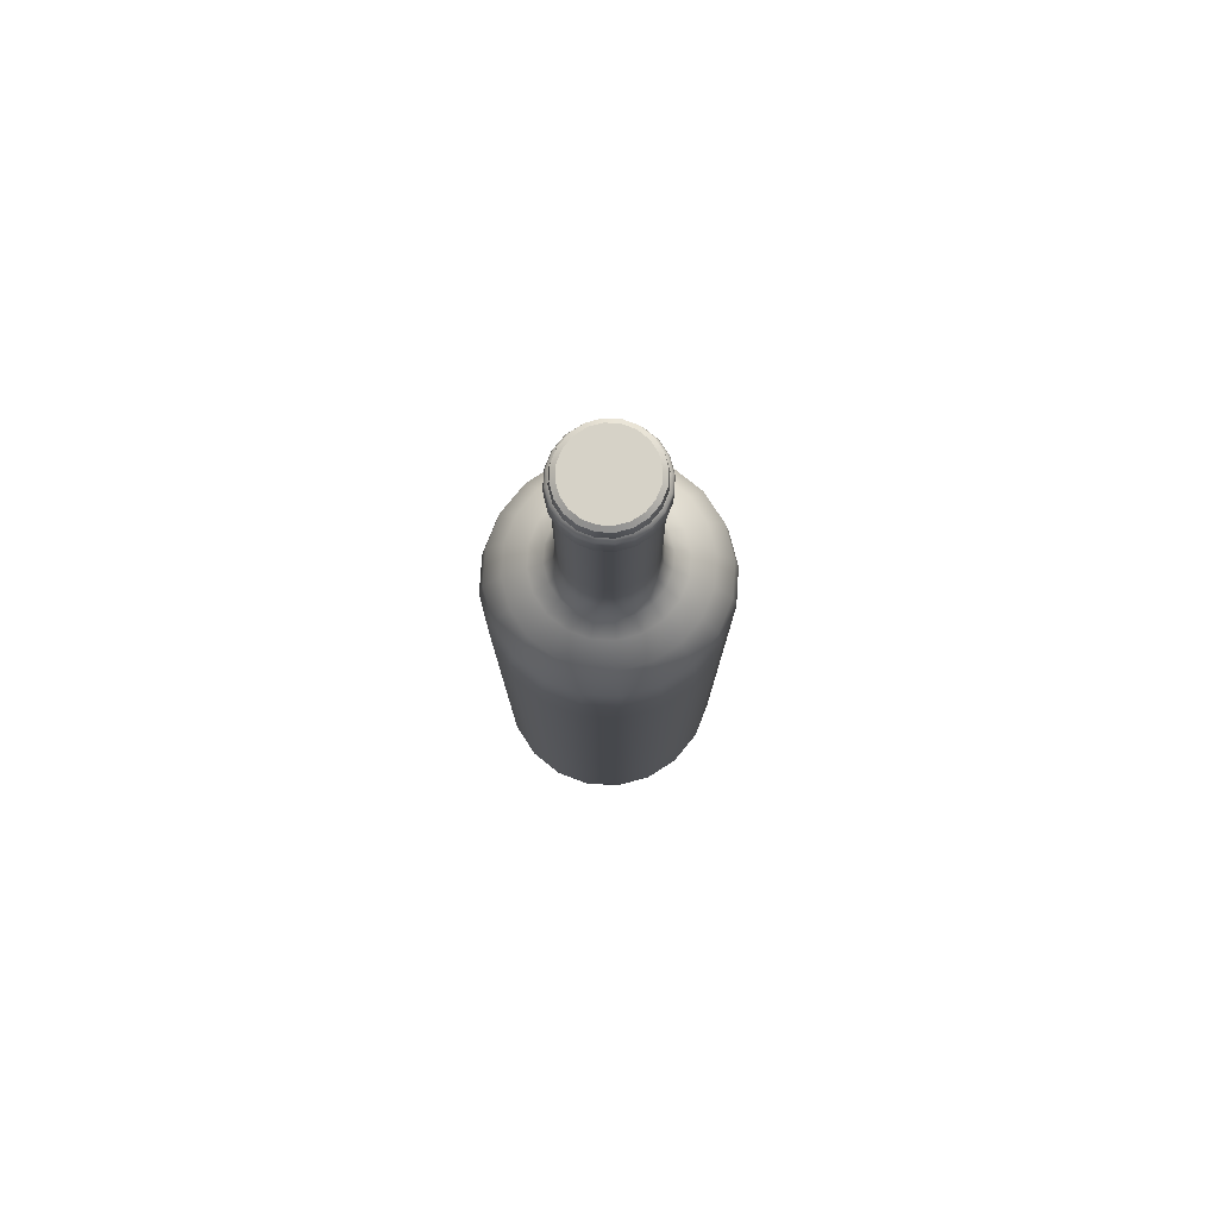
<metadata>
{"format":"obj","ext":"obj","renderer":"f3d","projection":"perspective","resolution":1024,"background":"white","views":[{"elev":78.5,"azim":66.2,"up":"+Y"}]}
</metadata>
<code>
g default
v 2.761 0.05108 -0.9133
v 2.355 0.04948 -1.742
v 1.716 0.04728 -2.405
v 0.9042 0.04521 -2.834
v -0 0.04437 -2.982
v -0.9042 0.04521 -2.834
v -1.716 0.04728 -2.405
v -2.355 0.04948 -1.742
v -2.761 0.05108 -0.9133
v -2.9 0.05237 -0
v -2.761 0.05108 0.9133
v -2.355 0.04948 1.742
v -1.716 0.04728 2.405
v -0.9042 0.04521 2.834
v -0 0.04437 2.982
v 0.9042 0.04521 2.834
v 1.716 0.04728 2.405
v 2.355 0.04948 1.742
v 2.761 0.05108 0.9133
v 2.9 0.05237 -0
v 3.269 18.65 -1.082
v 2.781 18.65 -2.057
v 2.021 18.65 -2.832
v 1.062 18.65 -3.329
v 0 18.65 -3.5
v -1.062 18.65 -3.329
v -2.021 18.65 -2.832
v -2.781 18.65 -2.057
v -3.269 18.65 -1.082
v -3.438 18.65 0
v -3.269 18.65 1.082
v -2.781 18.65 2.057
v -2.021 18.65 2.832
v -1.062 18.65 3.329
v -0 18.65 3.5
v 1.062 18.65 3.329
v 2.021 18.65 2.832
v 2.781 18.65 2.057
v 3.269 18.65 1.082
v 3.438 18.65 0
v 1.104 29.46 -0.3654
v 0.9395 29.46 -0.695
v 0.6826 29.46 -0.9565
v 0.3588 29.46 -1.124
v -0 29.46 -1.182
v -0.3588 29.46 -1.124
v -0.6826 29.46 -0.9565
v -0.9395 29.46 -0.695
v -1.104 29.46 -0.3654
v -1.161 29.46 -0
v -1.104 29.46 0.3654
v -0.9395 29.46 0.695
v -0.6826 29.46 0.9565
v -0.3588 29.46 1.124
v -0 29.46 1.182
v 0.3588 29.46 1.124
v 0.6826 29.46 0.9565
v 0.9395 29.46 0.695
v 1.104 29.46 0.3654
v 1.161 29.46 -0
v 0.5522 29.46 -0.1827
v 0.4697 29.46 -0.3475
v 0.3413 29.46 -0.4783
v 0.1794 29.46 -0.5622
v -0 29.46 -0.5912
v -0.1794 29.46 -0.5622
v -0.3413 29.46 -0.4783
v -0.4697 29.46 -0.3475
v -0.5522 29.46 -0.1827
v -0.5806 29.46 -0
v -0.5522 29.46 0.1827
v -0.4697 29.46 0.3475
v -0.3413 29.46 0.4783
v -0.1794 29.46 0.5622
v -0 29.46 0.5912
v 0.1794 29.46 0.5622
v 0.3413 29.46 0.4783
v 0.4697 29.46 0.3475
v 0.5522 29.46 0.1827
v 0.5806 29.46 -0
v -0 2.972 -0
v -0 29.46 -0
v 1.262 22.53 -0.4176
v 1.074 22.53 -0.7943
v 0.7801 22.53 -1.093
v 0.4101 22.53 -1.285
v -0 22.53 -1.351
v -0.4101 22.53 -1.285
v -0.7801 22.53 -1.093
v -1.074 22.53 -0.7943
v -1.262 22.53 -0.4176
v -1.327 22.53 -0
v -1.262 22.53 0.4176
v -1.074 22.53 0.7943
v -0.7801 22.53 1.093
v -0.4101 22.53 1.285
v -0 22.53 1.351
v 0.4101 22.53 1.285
v 0.7801 22.53 1.093
v 1.074 22.53 0.7943
v 1.262 22.53 0.4176
v 1.327 22.53 -0
v 3.131 19.54 -1.036
v 2.664 19.54 -1.971
v 1.935 19.54 -2.712
v 1.017 19.54 -3.188
v -0 19.54 -3.352
v -1.017 19.54 -3.188
v -1.935 19.54 -2.712
v -2.664 19.54 -1.97
v -3.131 19.54 -1.036
v -3.293 19.54 0
v -3.131 19.54 1.036
v -2.664 19.54 1.97
v -1.935 19.54 2.712
v -1.017 19.54 3.188
v -0 19.54 3.352
v 1.017 19.54 3.188
v 1.935 19.54 2.712
v 2.664 19.54 1.97
v 3.131 19.54 1.036
v 3.293 19.54 0
v 1.572 21.43 -0.52
v 1.653 21.43 -0
v 1.572 21.43 0.52
v 1.337 21.43 0.9892
v 0.9715 21.43 1.361
v 0.5108 21.43 1.601
v -0 21.43 1.683
v -0.5108 21.43 1.601
v -0.9715 21.43 1.361
v -1.337 21.43 0.9892
v -1.572 21.43 0.52
v -1.653 21.43 -0
v -1.572 21.43 -0.52
v -1.337 21.43 -0.9892
v -0.9715 21.43 -1.361
v -0.5108 21.43 -1.601
v -0 21.43 -1.683
v 0.5108 21.43 -1.601
v 0.9715 21.43 -1.361
v 1.337 21.43 -0.9892
v -0 20.39 -2.817
v 0.8551 20.39 -2.68
v 1.626 20.39 -2.279
v 2.239 20.39 -1.656
v 2.632 20.39 -0.8706
v 2.767 20.39 -0
v 2.632 20.39 0.8706
v 2.239 20.39 1.656
v 1.626 20.39 2.279
v 0.8551 20.39 2.68
v -0 20.39 2.817
v -0.8551 20.39 2.68
v -1.626 20.39 2.279
v -2.239 20.39 1.656
v -2.632 20.39 0.8706
v -2.767 20.39 -0
v -2.632 20.39 -0.8706
v -2.239 20.39 -1.656
v -1.626 20.39 -2.279
v -0.8551 20.39 -2.68
v -0 20.99 -2.125
v 0.645 20.99 -2.021
v 1.227 20.99 -1.719
v 1.689 20.99 -1.249
v 1.985 20.99 -0.6568
v 2.087 20.99 -0
v 1.985 20.99 0.6568
v 1.689 20.99 1.249
v 1.227 20.99 1.719
v 0.645 20.99 2.021
v -0 20.99 2.125
v -0.645 20.99 2.021
v -1.227 20.99 1.719
v -1.689 20.99 1.249
v -1.985 20.99 0.6568
v -2.087 20.99 -0
v -1.985 20.99 -0.6568
v -1.689 20.99 -1.249
v -1.227 20.99 -1.719
v -0.645 20.99 -2.021
v 3.269 1.157 -1.082
v 2.781 1.157 -2.057
v 2.021 1.157 -2.832
v 1.062 1.157 -3.329
v 0 1.157 -3.5
v -1.062 1.157 -3.329
v -2.021 1.157 -2.832
v -2.781 1.157 -2.057
v -3.269 1.157 -1.082
v -3.438 1.157 0
v -3.269 1.157 1.082
v -2.781 1.157 2.057
v -2.021 1.157 2.832
v -1.062 1.157 3.329
v -0 1.157 3.5
v 1.062 1.157 3.329
v 2.021 1.157 2.832
v 2.781 1.157 2.057
v 3.269 1.157 1.082
v 3.438 1.157 0
v 3.002 0.09237 -0.9931
v 2.553 0.09232 -1.888
v 1.854 0.09226 -2.598
v 0.9743 0.09219 -3.053
v -0 0.09218 -3.21
v -0.9743 0.09219 -3.053
v -1.854 0.09226 -2.598
v -2.553 0.09232 -1.888
v -3.002 0.09237 -0.9931
v -3.157 0.09239 -0
v -3.002 0.09237 0.9931
v -2.553 0.09232 1.888
v -1.854 0.09226 2.598
v -0.9743 0.09219 3.053
v -0 0.09218 3.21
v 0.9743 0.09219 3.053
v 1.854 0.09226 2.598
v 2.553 0.09232 1.888
v 3.002 0.09237 0.9931
v 3.157 0.09239 -0
v 3.238 0.6 -1.071
v 3.405 0.5999 -0
v 3.238 0.6 1.071
v 2.755 0.6001 2.038
v 2.003 0.6003 2.806
v 1.053 0.6004 3.3
v -0 0.6005 3.47
v -1.053 0.6004 3.3
v -2.003 0.6003 2.806
v -2.755 0.6001 2.038
v -3.238 0.6 1.071
v -3.405 0.5999 -0
v -3.238 0.6 -1.071
v -2.755 0.6001 -2.038
v -2.003 0.6003 -2.806
v -1.053 0.6004 -3.3
v -0 0.6005 -3.47
v 1.053 0.6004 -3.3
v 2.003 0.6003 -2.806
v 2.755 0.6001 -2.038
v 1.262 28.02 -0.4176
v 1.327 28.02 -0
v 1.262 28.02 0.4176
v 1.074 28.02 0.7943
v 0.7801 28.02 1.093
v 0.4101 28.02 1.285
v -0 28.02 1.351
v -0.4101 28.02 1.285
v -0.7801 28.02 1.093
v -1.074 28.02 0.7943
v -1.262 28.02 0.4176
v -1.327 28.02 -0
v -1.262 28.02 -0.4176
v -1.074 28.02 -0.7943
v -0.7801 28.02 -1.093
v -0.4101 28.02 -1.285
v -0 28.02 -1.351
v 0.4101 28.02 -1.285
v 0.7801 28.02 -1.093
v 1.074 28.02 -0.7943
v 1.262 28.98 -0.4176
v 1.327 28.98 -0
v 1.262 28.98 0.4176
v 1.074 28.98 0.7943
v 0.7801 28.98 1.093
v 0.4101 28.98 1.285
v -0 28.98 1.351
v -0.4101 28.98 1.285
v -0.7801 28.98 1.093
v -1.074 28.98 0.7943
v -1.262 28.98 0.4176
v -1.327 28.98 -0
v -1.262 28.98 -0.4176
v -1.074 28.98 -0.7943
v -0.7801 28.98 -1.093
v -0.4101 28.98 -1.285
v -0 28.98 -1.351
v 0.4101 28.98 -1.285
v 0.7801 28.98 -1.093
v 1.074 28.98 -0.7943
v 1.345 28.1 -0.4429
v 1.414 28.1 -0
v 1.345 28.9 -0.4429
v 1.414 28.9 -0
v 1.345 28.1 0.4429
v 1.345 28.9 0.4429
v 1.145 28.1 0.8428
v 1.145 28.9 0.8428
v 0.8322 28.1 1.161
v 0.8322 28.9 1.161
v 0.4378 28.1 1.365
v 0.4378 28.9 1.365
v -0 28.1 1.436
v -0 28.9 1.436
v -0.4378 28.1 1.365
v -0.4378 28.9 1.365
v -0.8322 28.1 1.161
v -0.8322 28.9 1.161
v -1.145 28.1 0.8428
v -1.145 28.9 0.8428
v -1.345 28.1 0.4429
v -1.345 28.9 0.4429
v -1.414 28.1 -0
v -1.414 28.9 -0
v -1.345 28.1 -0.4429
v -1.345 28.9 -0.4429
v -1.145 28.1 -0.8428
v -1.145 28.9 -0.8428
v -0.8322 28.1 -1.161
v -0.8322 28.9 -1.161
v -0.4378 28.1 -1.365
v -0.4378 28.9 -1.365
v -0 28.1 -1.436
v -0 28.9 -1.436
v 0.4378 28.1 -1.365
v 0.4378 28.9 -1.365
v 0.8322 28.1 -1.161
v 0.8322 28.9 -1.161
v 1.145 28.1 -0.8428
v 1.145 28.9 -0.8428
v 1.382 28.22 -0.4545
v 1.452 28.22 -0
v 1.382 28.78 -0.4545
v 1.452 28.78 -0
v 1.382 28.22 0.4545
v 1.382 28.78 0.4545
v 1.176 28.22 0.8651
v 1.176 28.78 0.8651
v 0.8551 28.22 1.192
v 0.8551 28.78 1.192
v 0.4498 28.22 1.402
v 0.4498 28.78 1.402
v -0 28.22 1.474
v -0 28.78 1.474
v -0.4498 28.22 1.402
v -0.4498 28.78 1.402
v -0.8551 28.22 1.192
v -0.8551 28.78 1.192
v -1.176 28.22 0.8651
v -1.176 28.78 0.8651
v -1.382 28.22 0.4545
v -1.382 28.78 0.4545
v -1.452 28.22 -0
v -1.452 28.78 -0
v -1.382 28.22 -0.4545
v -1.382 28.78 -0.4545
v -1.176 28.22 -0.8651
v -1.176 28.78 -0.8651
v -0.8551 28.22 -1.192
v -0.8551 28.78 -1.192
v -0.4498 28.22 -1.402
v -0.4498 28.78 -1.402
v -0 28.22 -1.474
v -0 28.78 -1.474
v 0.4498 28.22 -1.402
v 0.4498 28.78 -1.402
v 0.8551 28.22 -1.192
v 0.8551 28.78 -1.192
v 1.176 28.22 -0.8651
v 1.176 28.78 -0.8651
v 1.262 29.13 -0.4176
v 1.327 29.13 -0
v 1.262 29.13 0.4176
v 1.074 29.13 0.7943
v 0.7801 29.13 1.093
v 0.4101 29.13 1.285
v -0 29.13 1.351
v -0.4101 29.13 1.285
v -0.7801 29.13 1.093
v -1.074 29.13 0.7943
v -1.262 29.13 0.4176
v -1.327 29.13 -0
v -1.262 29.13 -0.4176
v -1.074 29.13 -0.7943
v -0.7801 29.13 -1.093
v -0.4101 29.13 -1.285
v -0 29.13 -1.351
v 0.4101 29.13 -1.285
v 0.7801 29.13 -1.093
v 1.074 29.13 -0.7943
v 1.231 29.37 -0.4073
v 1.295 29.37 -0
v 1.231 29.37 0.4073
v 1.047 29.37 0.7748
v 0.7609 29.37 1.066
v 0.4001 29.37 1.254
v -0 29.37 1.318
v -0.4001 29.37 1.254
v -0.7609 29.37 1.066
v -1.047 29.37 0.7748
v -1.231 29.37 0.4073
v -1.295 29.37 -0
v -1.231 29.37 -0.4073
v -1.047 29.37 -0.7748
v -0.7609 29.37 -1.066
v -0.4001 29.37 -1.254
v -0 29.37 -1.318
v 0.4001 29.37 -1.254
v 0.7609 29.37 -1.066
v 1.047 29.37 -0.7748
v 1.329 21.95 -0.4395
v 1.397 21.95 -0
v 1.329 21.95 0.4395
v 1.13 21.95 0.8361
v 0.8211 21.95 1.151
v 0.4317 21.95 1.353
v -0 21.95 1.422
v -0.4317 21.95 1.353
v -0.8211 21.95 1.151
v -1.13 21.95 0.8361
v -1.329 21.95 0.4395
v -1.397 21.95 -0
v -1.329 21.95 -0.4395
v -1.13 21.95 -0.8361
v -0.8211 21.95 -1.151
v -0.4317 21.95 -1.353
v -0 21.95 -1.422
v 0.4317 21.95 -1.353
v 0.8211 21.95 -1.151
v 1.13 21.95 -0.8361
v 1.262 23.55 -0.4176
v 1.074 23.55 -0.7943
v 0.7801 23.55 -1.093
v 0.4101 23.55 -1.285
v -0 23.55 -1.351
v -0.4101 23.55 -1.285
v -0.7801 23.55 -1.093
v -1.074 23.55 -0.7943
v -1.262 23.55 -0.4176
v -1.327 23.55 -0
v -1.262 23.55 0.4176
v -1.074 23.55 0.7943
v -0.7801 23.55 1.093
v -0.4101 23.55 1.285
v -0 23.55 1.351
v 0.4101 23.55 1.285
v 0.7801 23.55 1.093
v 1.074 23.55 0.7943
v 1.262 23.55 0.4176
v 1.327 23.55 -0
v 3.269 16.63 -1.082
v 3.438 16.63 0
v 3.269 16.63 1.082
v 2.781 16.63 2.057
v 2.021 16.63 2.832
v 1.062 16.63 3.329
v -0 16.63 3.5
v -1.062 16.63 3.329
v -2.021 16.63 2.832
v -2.781 16.63 2.057
v -3.269 16.63 1.082
v -3.438 16.63 0
v -3.269 16.63 -1.082
v -2.781 16.63 -2.057
v -2.021 16.63 -2.832
v -1.062 16.63 -3.329
v 0 16.63 -3.5
v 1.062 16.63 -3.329
v 2.021 16.63 -2.832
v 2.781 16.63 -2.057
v 3.269 4.079 -1.082
v 2.781 4.079 -2.057
v 2.021 4.079 -2.832
v 1.062 4.079 -3.329
v 0 4.079 -3.5
v -1.062 4.079 -3.329
v -2.021 4.079 -2.832
v -2.781 4.079 -2.057
v -3.269 4.079 -1.082
v -3.438 4.079 0
v -3.269 4.079 1.082
v -2.781 4.079 2.057
v -2.021 4.079 2.832
v -1.062 4.079 3.329
v -0 4.079 3.5
v 1.062 4.079 3.329
v 2.021 4.079 2.832
v 2.781 4.079 2.057
v 3.269 4.079 1.082
v 3.438 4.079 0
v 2.59 0.1439 -0.8568
v 2.199 0.1439 -1.627
v 1.594 0.1439 -2.234
v 0.8365 0.1439 -2.621
v -0 0.1439 -2.754
v -0.8365 0.1439 -2.621
v -1.594 0.1439 -2.234
v -2.199 0.1439 -1.627
v -2.59 0.1439 -0.8568
v -2.725 0.1439 0
v -2.59 0.1439 0.8568
v -2.199 0.1439 1.627
v -1.594 0.1439 2.234
v -0.8365 0.1439 2.621
v -0 0.1439 2.754
v 0.8365 0.1439 2.621
v 1.594 0.1439 2.234
v 2.199 0.1439 1.627
v 2.59 0.1439 0.8568
v 2.725 0.1439 0
v 2.011 1.864 -0.6654
v 1.144 2.683 -0.3784
v 1.709 1.864 -1.264
v 0.9748 2.681 -0.7211
v 1.239 1.864 -1.737
v 0.7092 2.678 -0.9939
v 0.6507 1.864 -2.039
v 0.3731 2.676 -1.169
v 0 1.864 -2.143
v -0 2.675 -1.229
v -0.6507 1.864 -2.039
v -0.3726 2.676 -1.168
v -1.239 1.864 -1.737
v -0.7079 2.678 -0.9921
v -1.709 1.864 -1.264
v -0.9729 2.681 -0.7197
v -2.011 1.864 -0.6654
v -1.142 2.683 -0.3779
v -2.116 1.864 1e-06
v -1.201 2.684 0
v -2.011 1.864 0.6654
v -1.144 2.683 0.3784
v -1.709 1.864 1.264
v -0.9748 2.681 0.7211
v -1.239 1.864 1.737
v -0.7092 2.678 0.9939
v -0.6507 1.864 2.039
v -0.3731 2.676 1.169
v 0 1.864 2.143
v -0 2.675 1.229
v 0.6507 1.864 2.039
v 0.3726 2.676 1.168
v 1.239 1.864 1.737
v 0.7079 2.678 0.9921
v 1.709 1.864 1.264
v 0.9729 2.681 0.7197
v 2.011 1.864 0.6654
v 1.142 2.683 0.3779
v 2.116 1.864 1e-06
v 1.201 2.684 0
g bottiglia_TORA
f 483 484 2 1
f 484 485 3 2
f 485 486 4 3
f 486 487 5 4
f 487 488 6 5
f 488 489 7 6
f 489 490 8 7
f 490 491 9 8
f 491 492 10 9
f 492 493 11 10
f 493 494 12 11
f 494 495 13 12
f 495 496 14 13
f 496 497 15 14
f 497 498 16 15
f 498 499 17 16
f 499 500 18 17
f 500 501 19 18
f 501 502 20 19
f 502 483 1 20
f 463 464 462 443
f 464 465 461 462
f 465 466 460 461
f 466 467 459 460
f 467 468 458 459
f 468 469 457 458
f 469 470 456 457
f 470 471 455 456
f 471 472 454 455
f 472 473 453 454
f 473 474 452 453
f 474 475 451 452
f 475 476 450 451
f 476 477 449 450
f 477 478 448 449
f 478 479 447 448
f 479 480 446 447
f 480 481 445 446
f 481 482 444 445
f 482 463 443 444
f 423 424 262 243
f 424 425 261 262
f 425 426 260 261
f 426 427 259 260
f 427 428 258 259
f 428 429 257 258
f 429 430 256 257
f 430 431 255 256
f 431 432 254 255
f 432 433 253 254
f 433 434 252 253
f 434 435 251 252
f 435 436 250 251
f 436 437 249 250
f 437 438 248 249
f 438 439 247 248
f 439 440 246 247
f 440 441 245 246
f 441 442 244 245
f 442 423 243 244
f 41 42 62 61
f 42 43 63 62
f 43 44 64 63
f 44 45 65 64
f 45 46 66 65
f 46 47 67 66
f 47 48 68 67
f 48 49 69 68
f 49 50 70 69
f 50 51 71 70
f 51 52 72 71
f 52 53 73 72
f 53 54 74 73
f 54 55 75 74
f 55 56 76 75
f 56 57 77 76
f 57 58 78 77
f 58 59 79 78
f 59 60 80 79
f 60 41 61 80
f 61 62 82
f 62 63 82
f 63 64 82
f 64 65 82
f 65 66 82
f 66 67 82
f 67 68 82
f 68 69 82
f 69 70 82
f 70 71 82
f 71 72 82
f 72 73 82
f 73 74 82
f 74 75 82
f 75 76 82
f 76 77 82
f 77 78 82
f 78 79 82
f 79 80 82
f 80 61 82
f 103 104 146 147
f 104 105 145 146
f 105 106 144 145
f 106 107 143 144
f 107 108 162 143
f 108 109 161 162
f 109 110 160 161
f 110 111 159 160
f 111 112 158 159
f 112 113 157 158
f 113 114 156 157
f 114 115 155 156
f 115 116 154 155
f 116 117 153 154
f 117 118 152 153
f 118 119 151 152
f 119 120 150 151
f 120 121 149 150
f 121 122 148 149
f 122 103 147 148
f 21 22 104 103
f 22 23 105 104
f 23 24 106 105
f 24 25 107 106
f 25 26 108 107
f 26 27 109 108
f 27 28 110 109
f 28 29 111 110
f 29 30 112 111
f 30 31 113 112
f 31 32 114 113
f 32 33 115 114
f 33 34 116 115
f 34 35 117 116
f 35 36 118 117
f 36 37 119 118
f 37 38 120 119
f 38 39 121 120
f 39 40 122 121
f 40 21 103 122
f 124 123 403 404
f 125 124 404 405
f 126 125 405 406
f 127 126 406 407
f 128 127 407 408
f 129 128 408 409
f 130 129 409 410
f 131 130 410 411
f 132 131 411 412
f 133 132 412 413
f 134 133 413 414
f 135 134 414 415
f 136 135 415 416
f 137 136 416 417
f 138 137 417 418
f 139 138 418 419
f 140 139 419 420
f 141 140 420 421
f 142 141 421 422
f 123 142 422 403
f 144 143 163 164
f 145 144 164 165
f 146 145 165 166
f 147 146 166 167
f 148 147 167 168
f 149 148 168 169
f 150 149 169 170
f 151 150 170 171
f 152 151 171 172
f 153 152 172 173
f 154 153 173 174
f 155 154 174 175
f 156 155 175 176
f 157 156 176 177
f 158 157 177 178
f 159 158 178 179
f 160 159 179 180
f 161 160 180 181
f 162 161 181 182
f 143 162 182 163
f 164 163 139 140
f 165 164 140 141
f 166 165 141 142
f 167 166 142 123
f 168 167 123 124
f 169 168 124 125
f 170 169 125 126
f 171 170 126 127
f 172 171 127 128
f 173 172 128 129
f 174 173 129 130
f 175 174 130 131
f 176 175 131 132
f 177 176 132 133
f 178 177 133 134
f 179 178 134 135
f 180 179 135 136
f 181 180 136 137
f 182 181 137 138
f 163 182 138 139
f 203 204 242 223
f 204 205 241 242
f 205 206 240 241
f 206 207 239 240
f 207 208 238 239
f 208 209 237 238
f 209 210 236 237
f 210 211 235 236
f 211 212 234 235
f 212 213 233 234
f 213 214 232 233
f 214 215 231 232
f 215 216 230 231
f 216 217 229 230
f 217 218 228 229
f 218 219 227 228
f 219 220 226 227
f 220 221 225 226
f 221 222 224 225
f 222 203 223 224
f 1 2 204 203
f 2 3 205 204
f 3 4 206 205
f 4 5 207 206
f 5 6 208 207
f 6 7 209 208
f 7 8 210 209
f 8 9 211 210
f 9 10 212 211
f 10 11 213 212
f 11 12 214 213
f 12 13 215 214
f 13 14 216 215
f 14 15 217 216
f 15 16 218 217
f 16 17 219 218
f 17 18 220 219
f 18 19 221 220
f 19 20 222 221
f 20 1 203 222
f 224 223 183 202
f 225 224 202 201
f 226 225 201 200
f 227 226 200 199
f 228 227 199 198
f 229 228 198 197
f 230 229 197 196
f 231 230 196 195
f 232 231 195 194
f 233 232 194 193
f 234 233 193 192
f 235 234 192 191
f 236 235 191 190
f 237 236 190 189
f 238 237 189 188
f 239 238 188 187
f 240 239 187 186
f 241 240 186 185
f 242 241 185 184
f 223 242 184 183
f 324 323 325 326
f 327 324 326 328
f 329 327 328 330
f 331 329 330 332
f 333 331 332 334
f 335 333 334 336
f 337 335 336 338
f 339 337 338 340
f 341 339 340 342
f 343 341 342 344
f 345 343 344 346
f 347 345 346 348
f 349 347 348 350
f 351 349 350 352
f 353 351 352 354
f 355 353 354 356
f 357 355 356 358
f 359 357 358 360
f 361 359 360 362
f 323 361 362 325
f 264 263 363 364
f 265 264 364 365
f 266 265 365 366
f 267 266 366 367
f 268 267 367 368
f 269 268 368 369
f 270 269 369 370
f 271 270 370 371
f 272 271 371 372
f 273 272 372 373
f 274 273 373 374
f 275 274 374 375
f 276 275 375 376
f 277 276 376 377
f 278 277 377 378
f 279 278 378 379
f 280 279 379 380
f 281 280 380 381
f 282 281 381 382
f 263 282 382 363
f 244 243 283 284
f 263 264 286 285
f 245 244 284 287
f 264 265 288 286
f 246 245 287 289
f 265 266 290 288
f 247 246 289 291
f 266 267 292 290
f 248 247 291 293
f 267 268 294 292
f 249 248 293 295
f 268 269 296 294
f 250 249 295 297
f 269 270 298 296
f 251 250 297 299
f 270 271 300 298
f 252 251 299 301
f 271 272 302 300
f 253 252 301 303
f 272 273 304 302
f 254 253 303 305
f 273 274 306 304
f 255 254 305 307
f 274 275 308 306
f 256 255 307 309
f 275 276 310 308
f 257 256 309 311
f 276 277 312 310
f 258 257 311 313
f 277 278 314 312
f 259 258 313 315
f 278 279 316 314
f 260 259 315 317
f 279 280 318 316
f 261 260 317 319
f 280 281 320 318
f 262 261 319 321
f 281 282 322 320
f 243 262 321 283
f 282 263 285 322
f 284 283 323 324
f 285 286 326 325
f 287 284 324 327
f 286 288 328 326
f 289 287 327 329
f 288 290 330 328
f 291 289 329 331
f 290 292 332 330
f 293 291 331 333
f 292 294 334 332
f 295 293 333 335
f 294 296 336 334
f 297 295 335 337
f 296 298 338 336
f 299 297 337 339
f 298 300 340 338
f 301 299 339 341
f 300 302 342 340
f 303 301 341 343
f 302 304 344 342
f 305 303 343 345
f 304 306 346 344
f 307 305 345 347
f 306 308 348 346
f 309 307 347 349
f 308 310 350 348
f 311 309 349 351
f 310 312 352 350
f 313 311 351 353
f 312 314 354 352
f 315 313 353 355
f 314 316 356 354
f 317 315 355 357
f 316 318 358 356
f 319 317 357 359
f 318 320 360 358
f 321 319 359 361
f 320 322 362 360
f 283 321 361 323
f 322 285 325 362
f 364 363 383 384
f 365 364 384 385
f 366 365 385 386
f 367 366 386 387
f 368 367 387 388
f 369 368 388 389
f 370 369 389 390
f 371 370 390 391
f 372 371 391 392
f 373 372 392 393
f 374 373 393 394
f 375 374 394 395
f 376 375 395 396
f 377 376 396 397
f 378 377 397 398
f 379 378 398 399
f 380 379 399 400
f 381 380 400 401
f 382 381 401 402
f 363 382 402 383
f 384 383 41 60
f 385 384 60 59
f 386 385 59 58
f 387 386 58 57
f 388 387 57 56
f 389 388 56 55
f 390 389 55 54
f 391 390 54 53
f 392 391 53 52
f 393 392 52 51
f 394 393 51 50
f 395 394 50 49
f 396 395 49 48
f 397 396 48 47
f 398 397 47 46
f 399 398 46 45
f 400 399 45 44
f 401 400 44 43
f 402 401 43 42
f 383 402 42 41
f 404 403 83 102
f 405 404 102 101
f 406 405 101 100
f 407 406 100 99
f 408 407 99 98
f 409 408 98 97
f 410 409 97 96
f 411 410 96 95
f 412 411 95 94
f 413 412 94 93
f 414 413 93 92
f 415 414 92 91
f 416 415 91 90
f 417 416 90 89
f 418 417 89 88
f 419 418 88 87
f 420 419 87 86
f 421 420 86 85
f 422 421 85 84
f 403 422 84 83
f 83 84 424 423
f 84 85 425 424
f 85 86 426 425
f 86 87 427 426
f 87 88 428 427
f 88 89 429 428
f 89 90 430 429
f 90 91 431 430
f 91 92 432 431
f 92 93 433 432
f 93 94 434 433
f 94 95 435 434
f 95 96 436 435
f 96 97 437 436
f 97 98 438 437
f 98 99 439 438
f 99 100 440 439
f 100 101 441 440
f 101 102 442 441
f 102 83 423 442
f 444 443 21 40
f 445 444 40 39
f 446 445 39 38
f 447 446 38 37
f 448 447 37 36
f 449 448 36 35
f 450 449 35 34
f 451 450 34 33
f 452 451 33 32
f 453 452 32 31
f 454 453 31 30
f 455 454 30 29
f 456 455 29 28
f 457 456 28 27
f 458 457 27 26
f 459 458 26 25
f 460 459 25 24
f 461 460 24 23
f 462 461 23 22
f 443 462 22 21
f 183 184 464 463
f 184 185 465 464
f 185 186 466 465
f 186 187 467 466
f 187 188 468 467
f 188 189 469 468
f 189 190 470 469
f 190 191 471 470
f 191 192 472 471
f 192 193 473 472
f 193 194 474 473
f 194 195 475 474
f 195 196 476 475
f 196 197 477 476
f 197 198 478 477
f 198 199 479 478
f 199 200 480 479
f 200 201 481 480
f 201 202 482 481
f 202 183 463 482
f 503 504 506 505
f 504 503 541 542
f 505 506 508 507
f 507 508 510 509
f 509 510 512 511
f 511 512 514 513
f 513 514 516 515
f 515 516 518 517
f 517 518 520 519
f 519 520 522 521
f 521 522 524 523
f 523 524 526 525
f 525 526 528 527
f 527 528 530 529
f 529 530 532 531
f 531 532 534 533
f 533 534 536 535
f 535 536 538 537
f 537 538 540 539
f 539 540 542 541
f 506 504 81
f 508 506 81
f 510 508 81
f 512 510 81
f 514 512 81
f 516 514 81
f 518 516 81
f 520 518 81
f 522 520 81
f 524 522 81
f 526 524 81
f 528 526 81
f 530 528 81
f 532 530 81
f 534 532 81
f 536 534 81
f 538 536 81
f 540 538 81
f 542 540 81
f 504 542 81
f 503 505 484 483
f 505 507 485 484
f 507 509 486 485
f 509 511 487 486
f 511 513 488 487
f 513 515 489 488
f 515 517 490 489
f 517 519 491 490
f 519 521 492 491
f 521 523 493 492
f 523 525 494 493
f 525 527 495 494
f 527 529 496 495
f 529 531 497 496
f 531 533 498 497
f 533 535 499 498
f 535 537 500 499
f 537 539 501 500
f 539 541 502 501
f 541 503 483 502

</code>
